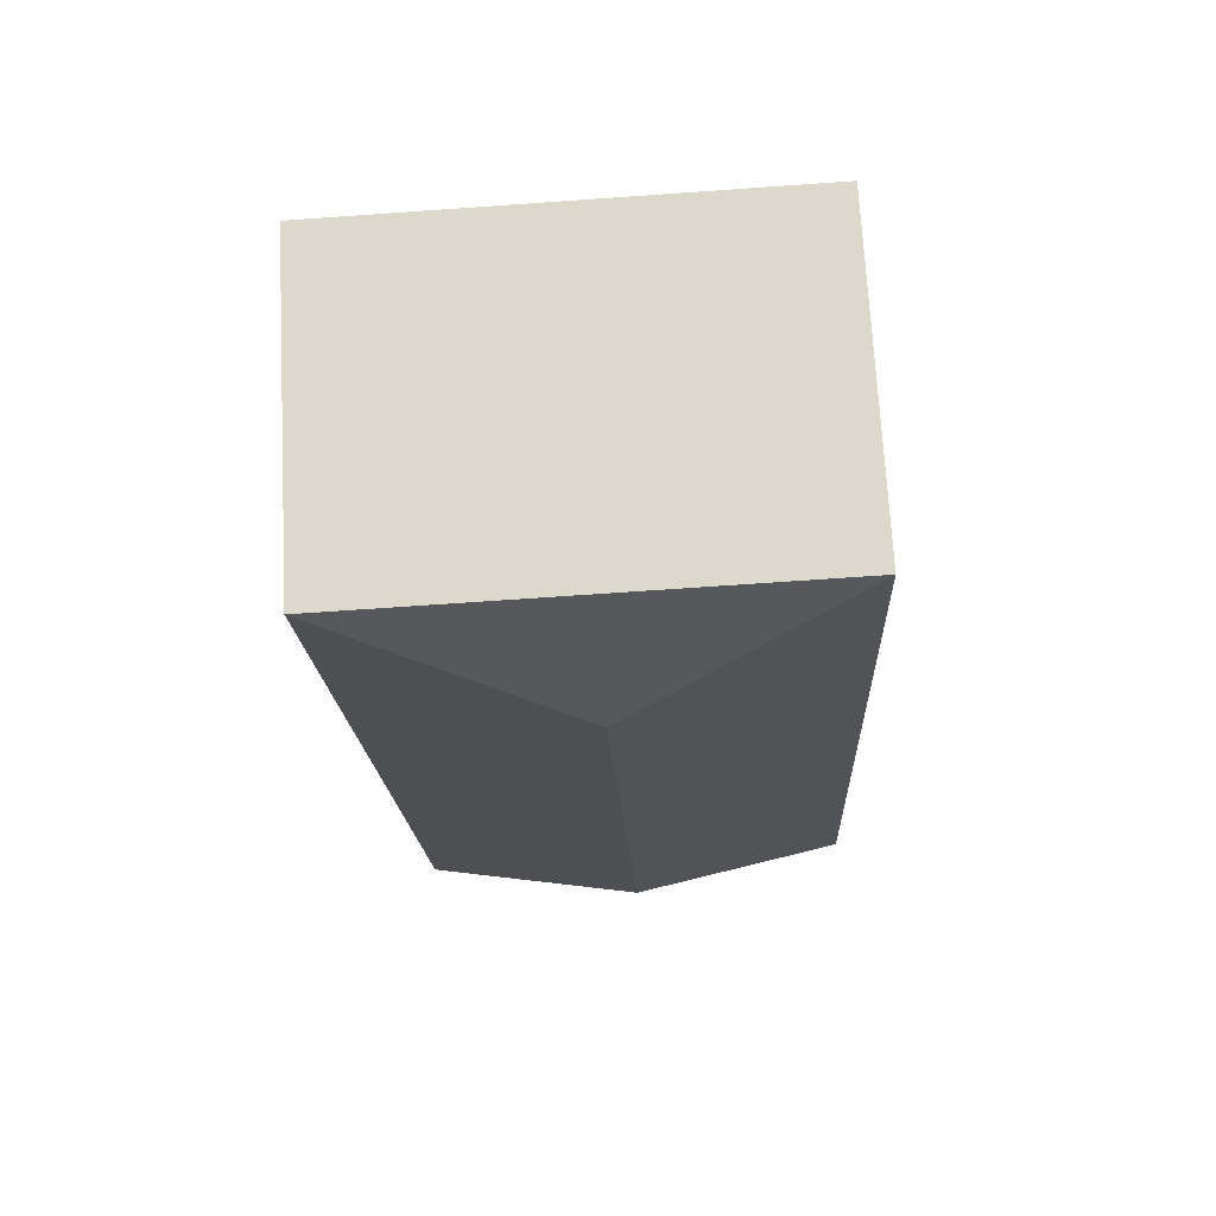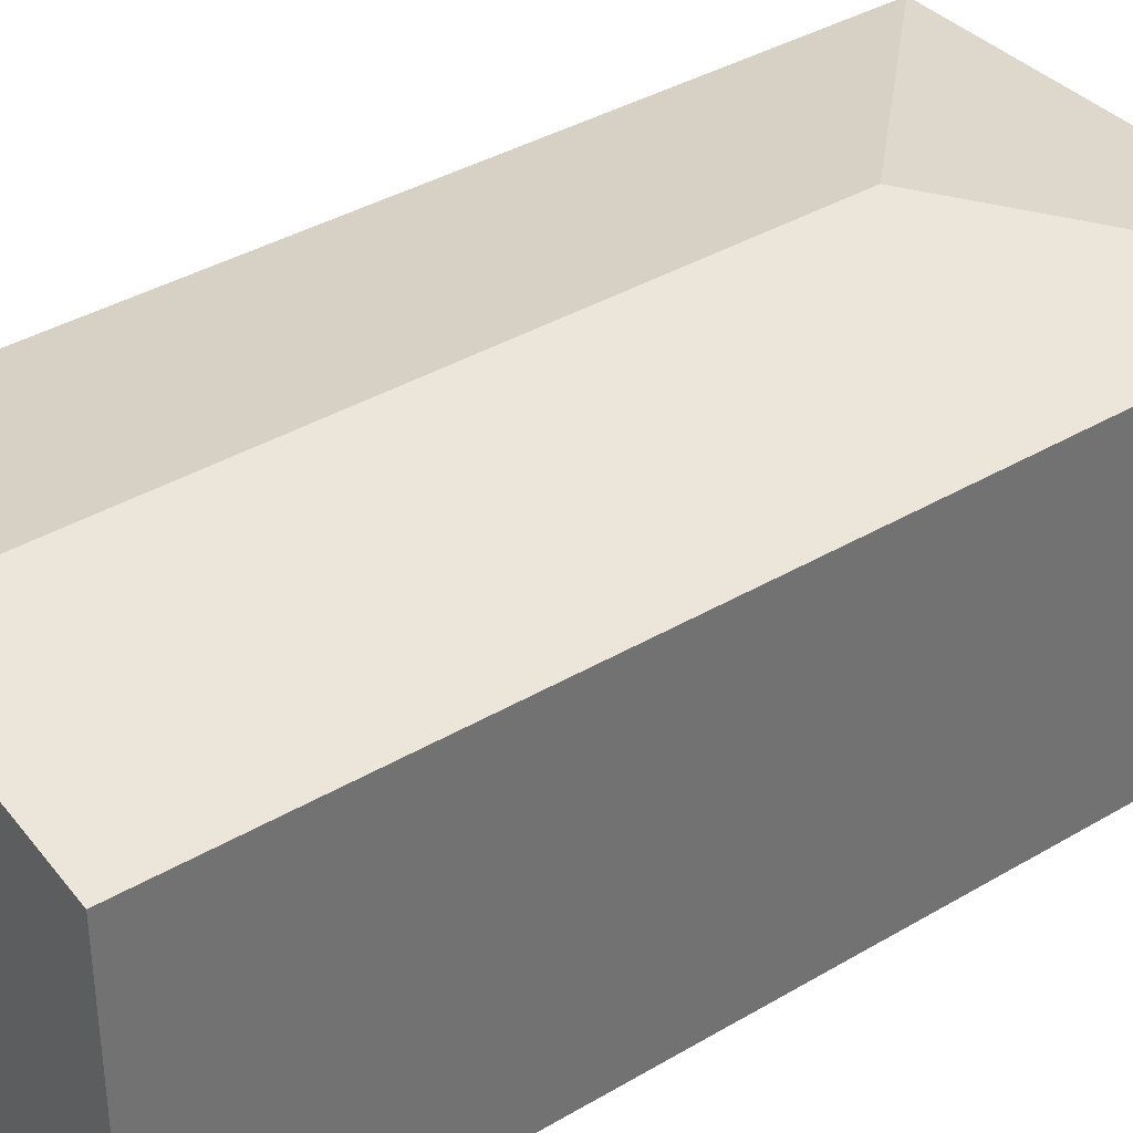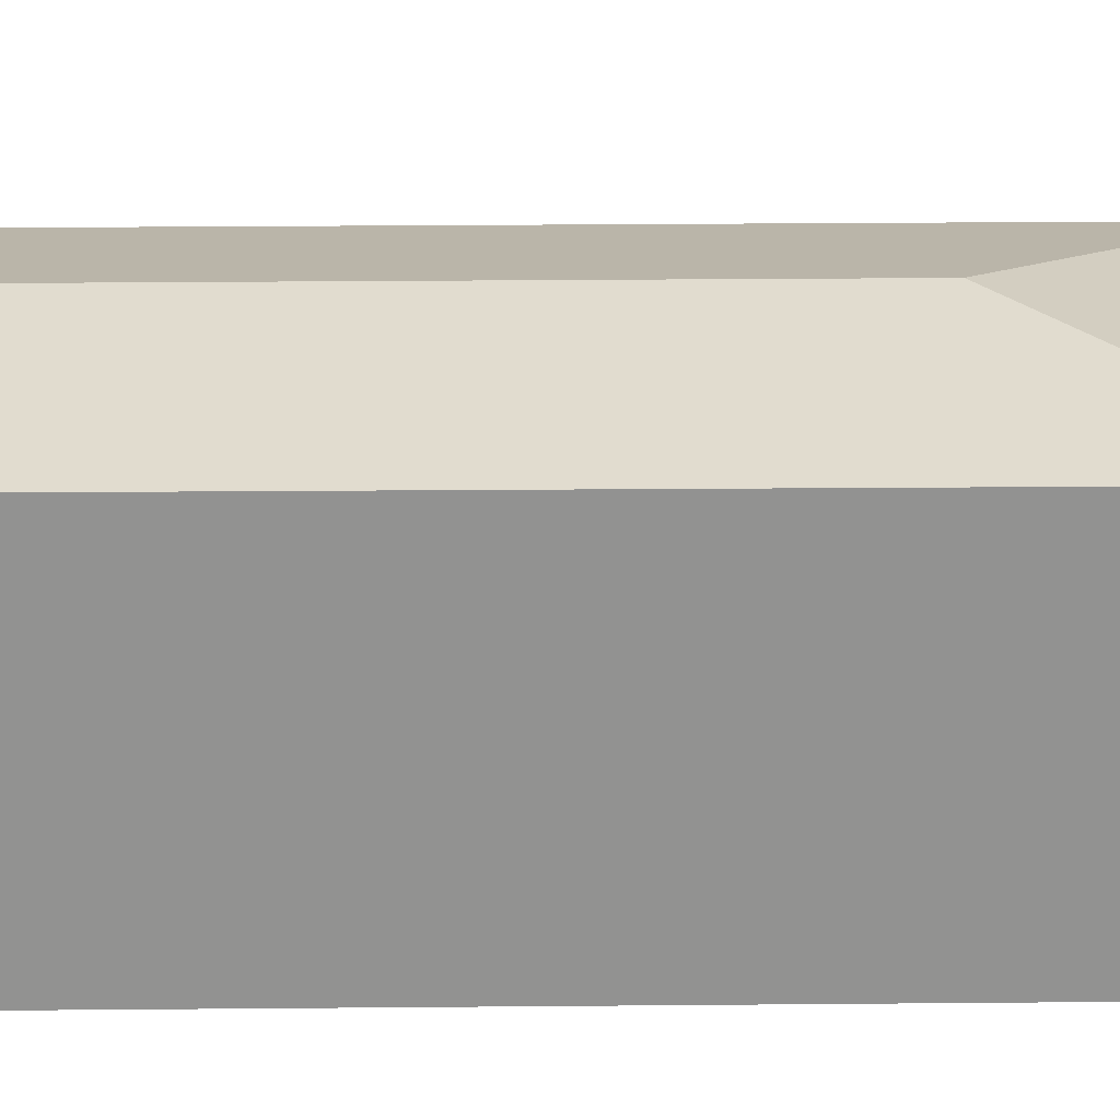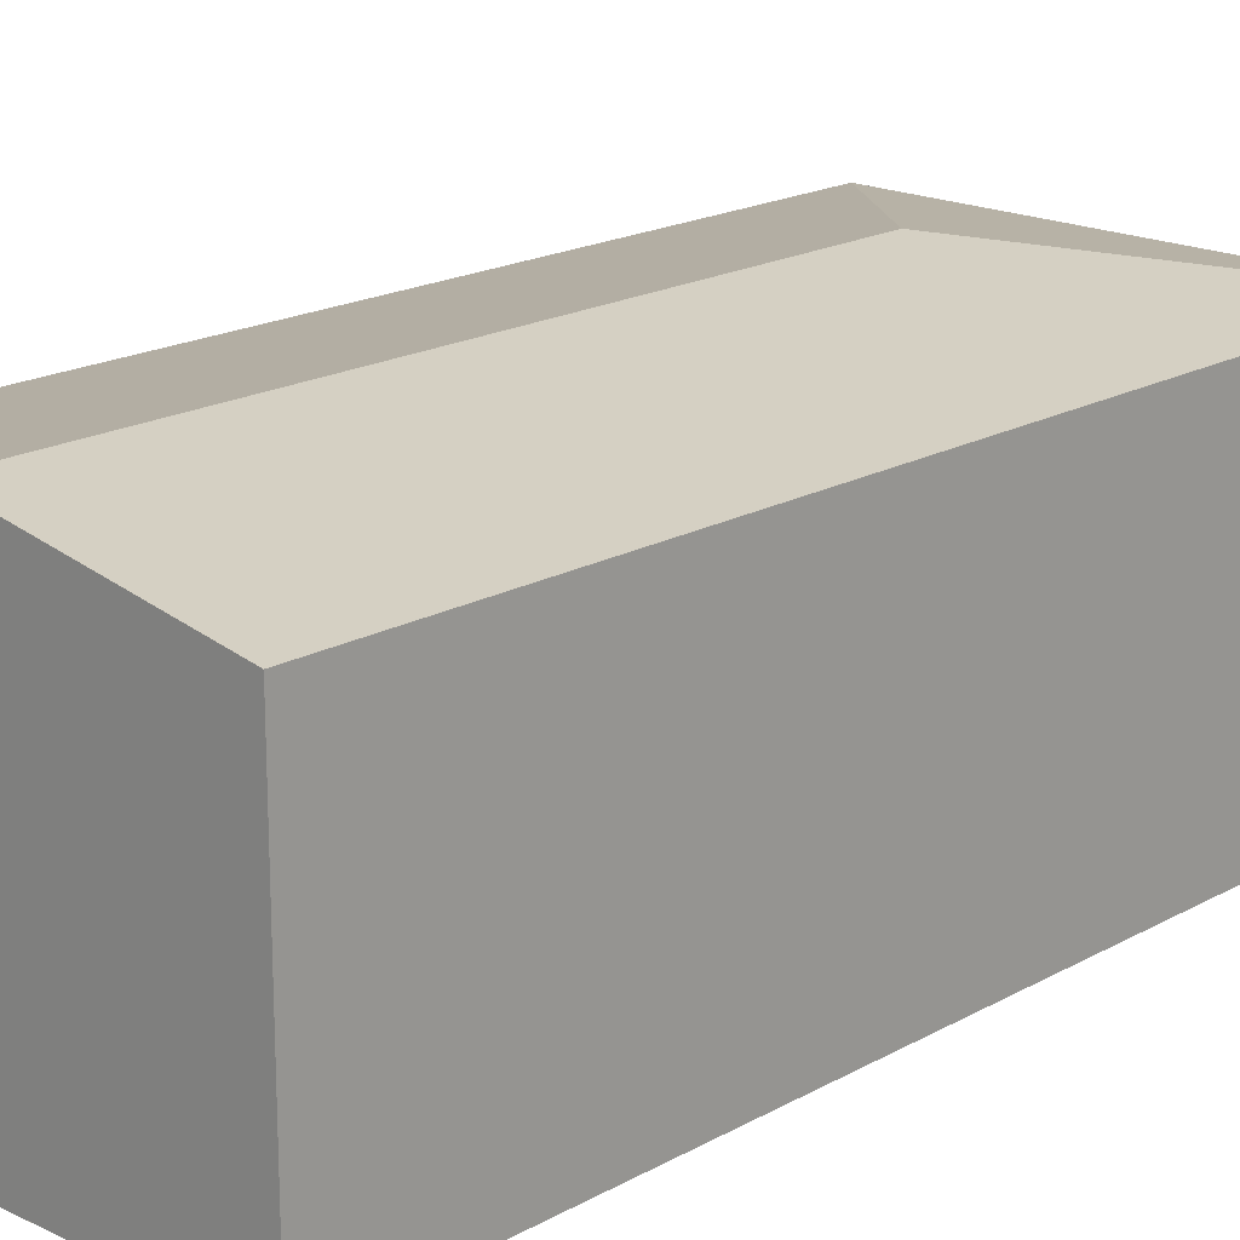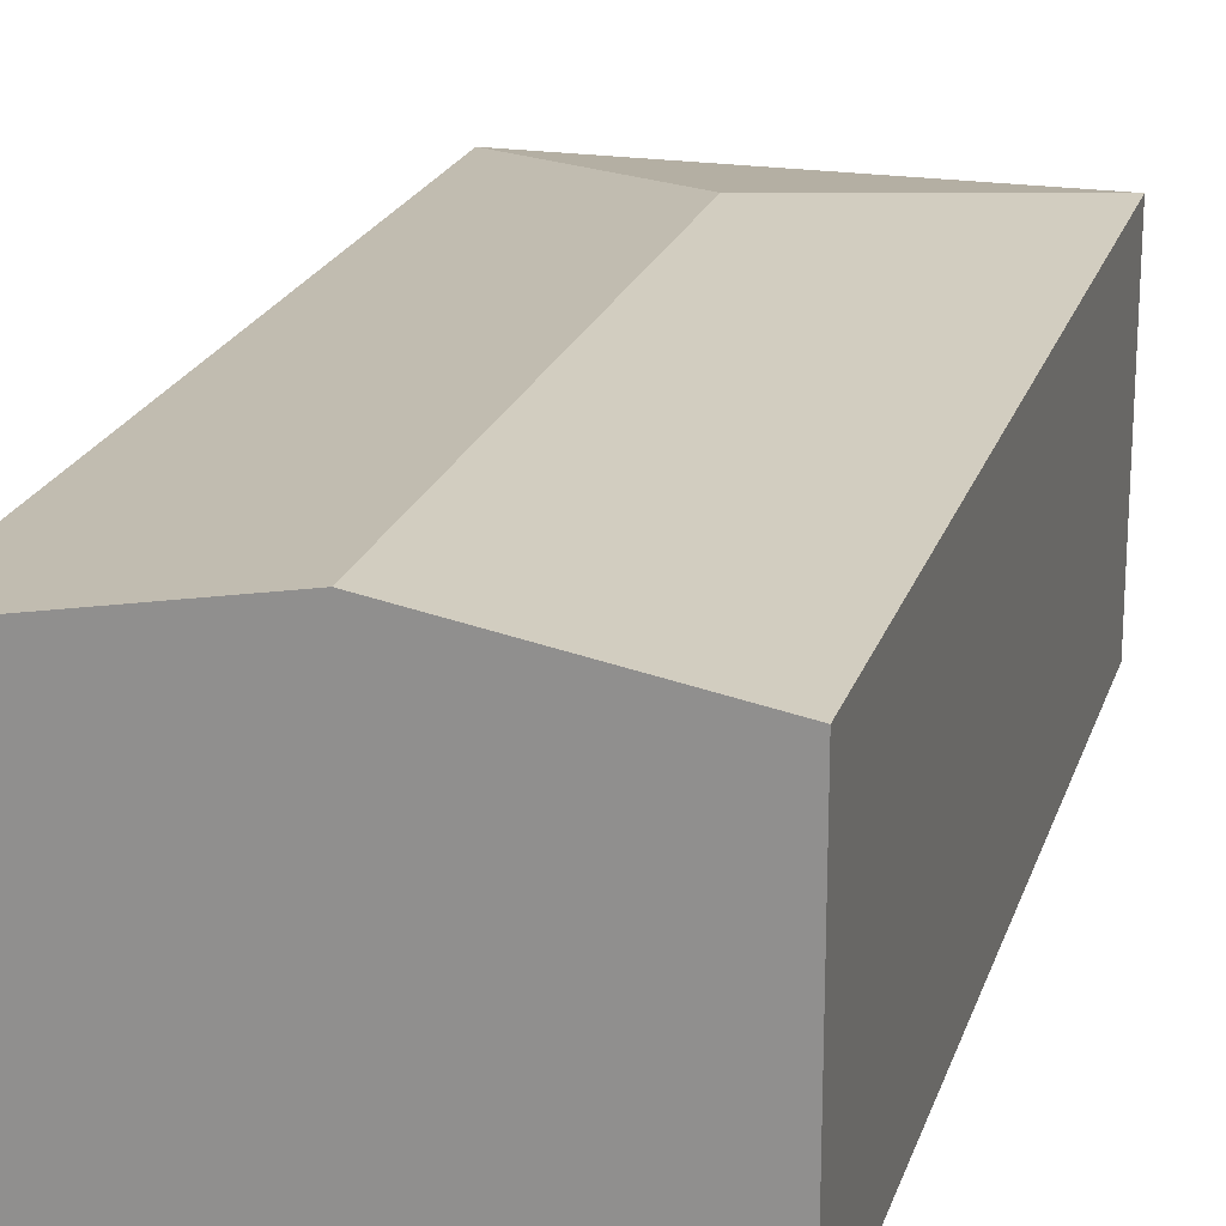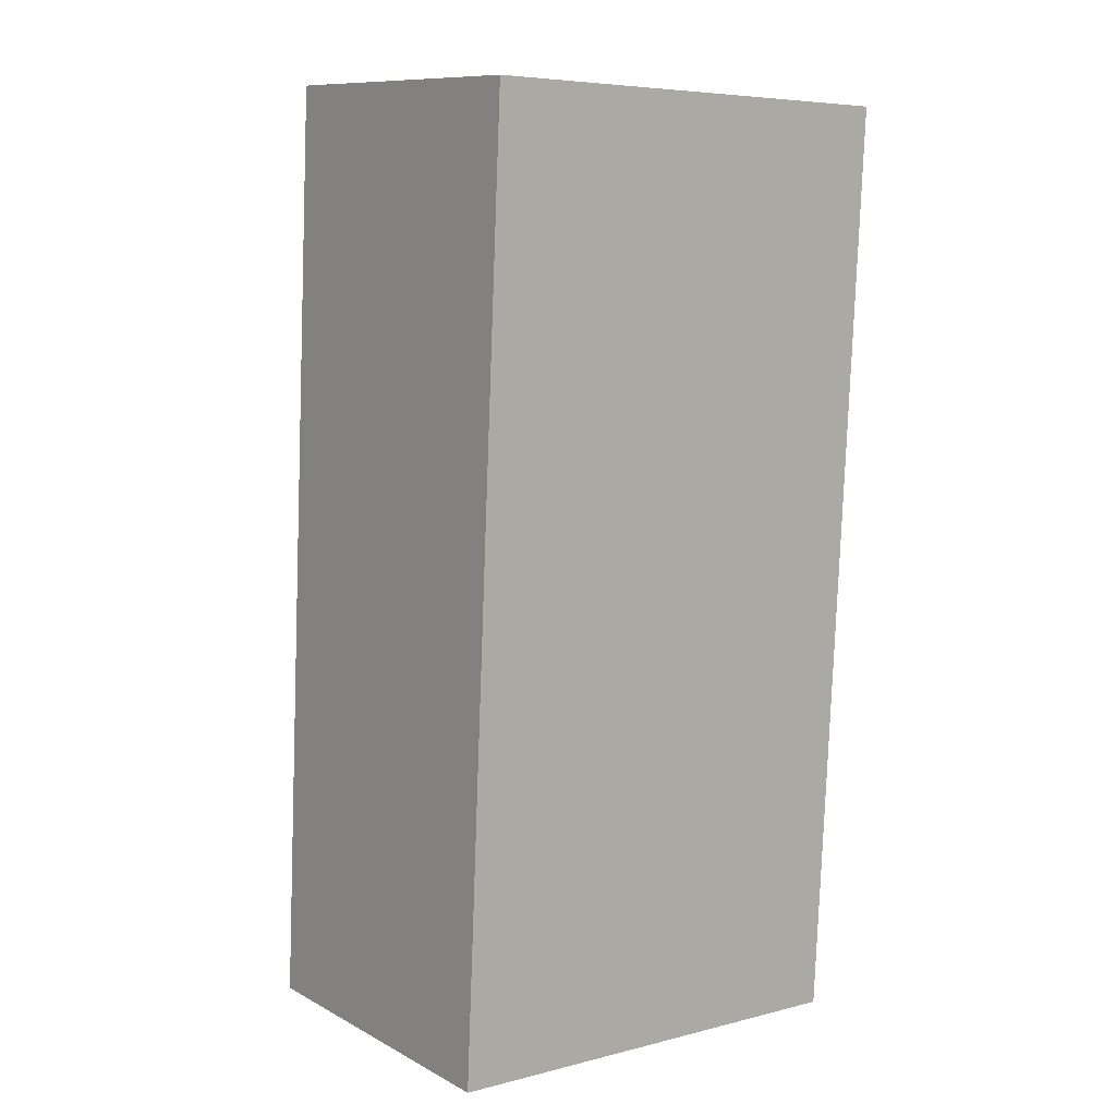
<metadata>
{"format":"obj","ext":"obj","renderer":"f3d","projection":"perspective","resolution":1024,"background":"white","views":[{"elev":71.8,"azim":176.9,"up":"+Z"},{"elev":37.2,"azim":-124.7,"up":"+Y"},{"elev":23.9,"azim":-88.2,"up":"+Y"},{"elev":18.4,"azim":-134.3,"up":"+Y"},{"elev":20.8,"azim":-161.8,"up":"+Y"},{"elev":10.5,"azim":-37.6,"up":"+Z"}]}
</metadata>
<code>
v  1.484 2.419 -0.074
v  3.273 2.149 6.023
v  2.974 2.149 -0.148
v  1.71 2.419 4.598
v  0.286 2.148 6.153
v  0 2.15 1.317e-16
v  2.974 9.062e-18 -0.148
v  0 0 0
v  1.484 4.531e-18 -0.074
v  0.286 -3.768e-16 6.153
v  3.273 -3.688e-16 6.023
g defaultobject
f 1 2 3
f 2 1 4
f 4 5 2
f 6 4 1
f 4 6 5
f 7 1 3
f 1 7 6
f 6 7 8
f 8 7 9
f 8 5 6
f 5 8 10
f 5 11 2
f 11 5 10
f 11 3 2
f 3 11 7
f 9 10 8
f 10 9 7
f 10 7 11

</code>
